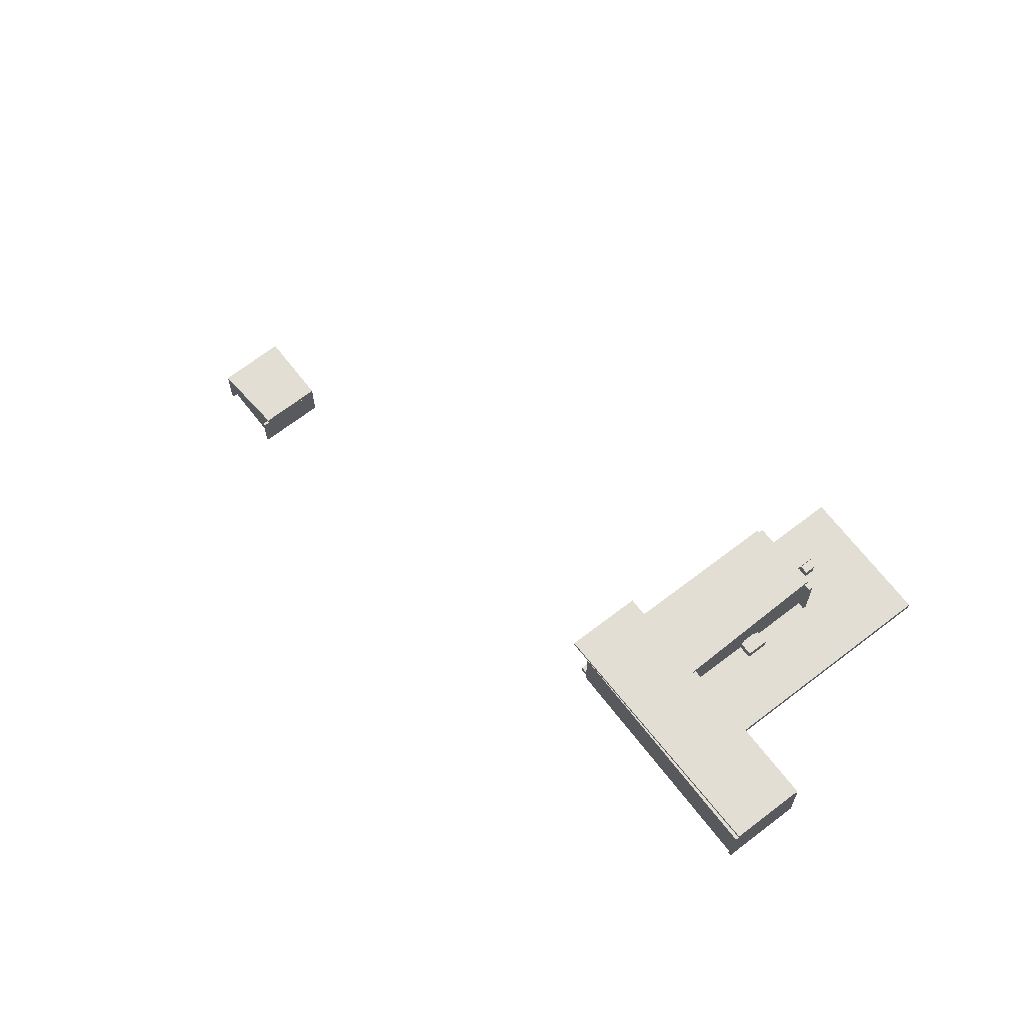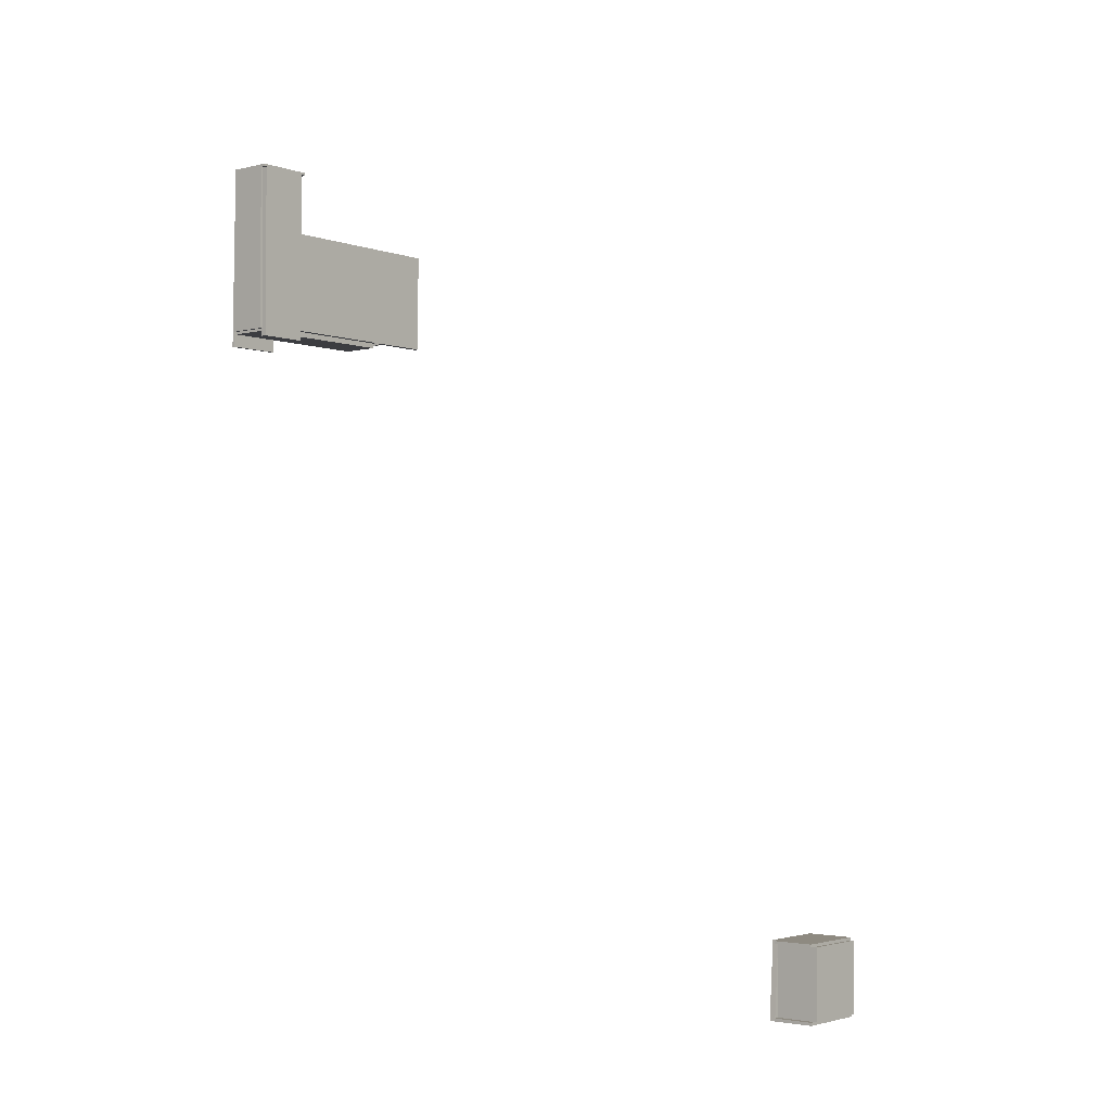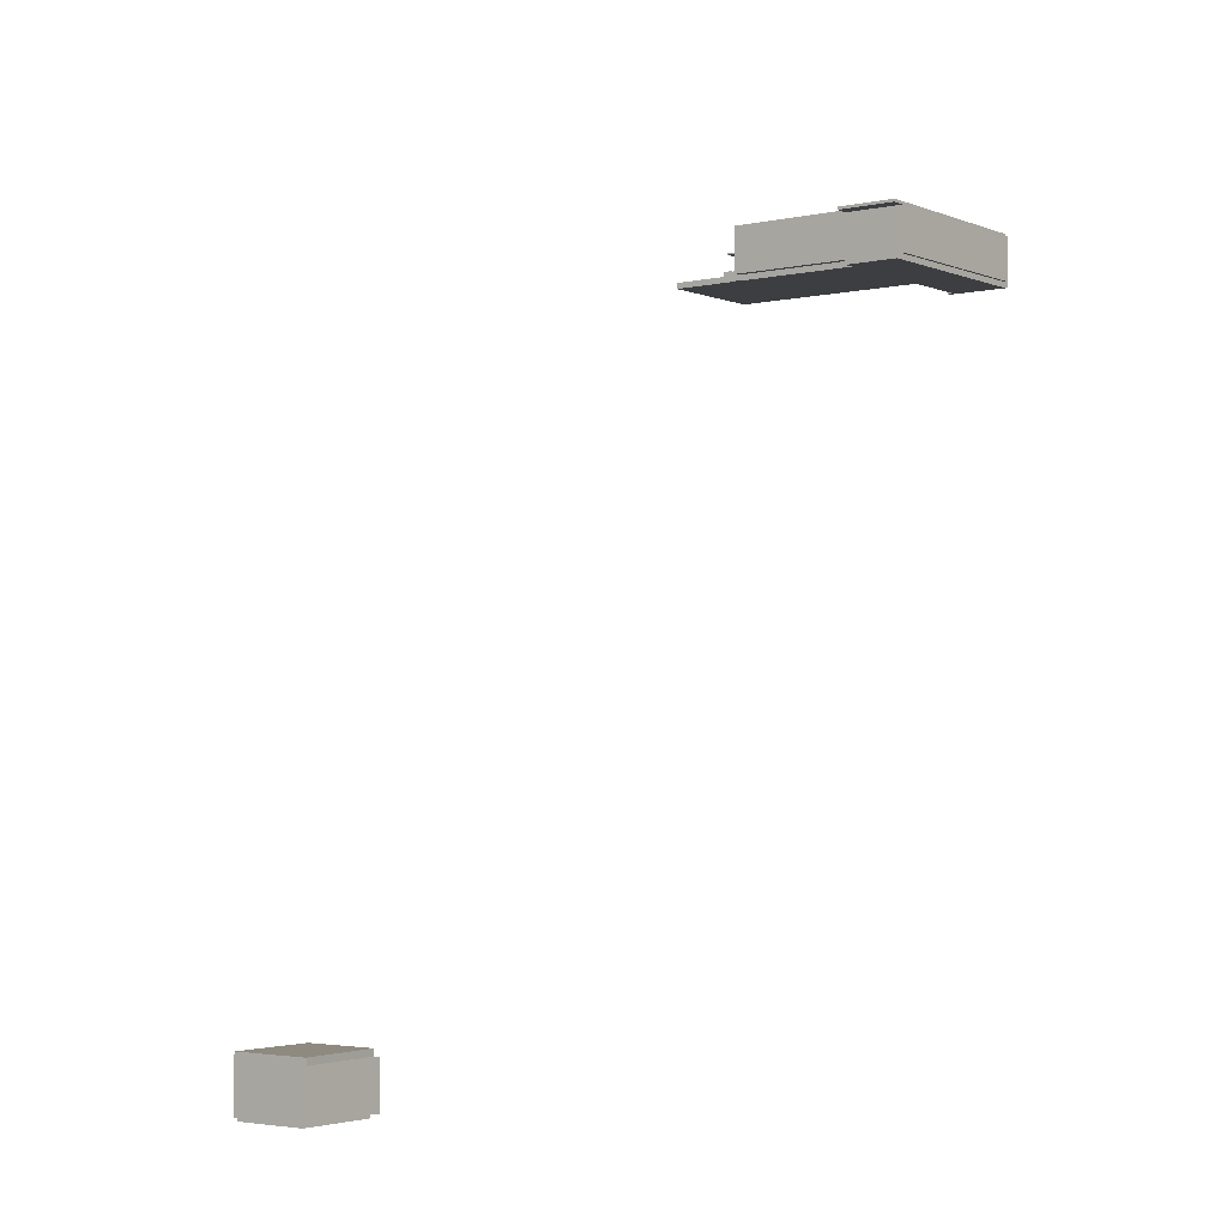
<metadata>
{"format":"obj","ext":"obj","renderer":"f3d","projection":"perspective","resolution":1024,"background":"white","views":[{"elev":67.3,"azim":-37.7,"up":"+Y"},{"elev":-2.8,"azim":-50.2,"up":"+Z"},{"elev":-3.1,"azim":-142.8,"up":"+Y"}]}
</metadata>
<code>
v 32 0 -432
v 32 0 272
v 32 240 272
v 32 240 -432
v 64 240 272
v 64 0 272
v 64 0 -432
v 64 240 -432
v -288 0 -752
v -288 0 272
v -288 240 272
v -288 240 -752
v -256 240 272
v -256 0 272
v -256 0 -752
v -256 240 -752
v -288 -32 272
v -288 -32 288
v -288 240 288
v -288 240 272
v 64 240 288
v 64 -32 288
v 64 -32 272
v 64 240 272
v -288 240 -848
v -272 240 288
v -272 256 288
v -288 256 -848
v 48 256 288
v 48 240 288
v 48 240 -848
v 48 256 -848
v -272 0 -768
v -272 0 -736
v -272 240 -736
v -272 240 -768
v 720 240 -736
v 720 0 -736
v 720 0 -768
v 720 240 -768
v 48 256 -416
v 48 256 -752
v 48 240 -752
v 48 240 -416
v 736 240 -432
v 736 240 -752
v 736 256 -752
v 736 256 -432
v -272 -32 -800
v -272 -32 272
v -272 0 272
v -272 0 -800
v 32 0 272
v 32 -32 272
v 32 -32 -800
v 32 0 -800
v 32 -32 -736
v 32 -32 -112
v 32 0 -112
v 32 0 -736
v 1120 0 -112
v 1120 -32 -112
v 1120 -32 -736
v 1120 0 -736
v 448 0 -448
v 448 0 -432
v 448 240 -432
v 448 240 -448
v 720 240 -432
v 720 0 -432
v 720 0 -448
v 720 240 -448
v 32 0 -448
v 32 0 -432
v 32 240 -432
v 32 240 -448
v 384 240 -432
v 384 0 -432
v 384 0 -448
v 384 240 -448
v 384 80 -448
v 384 80 -432
v 384 240 -432
v 384 240 -448
v 448 240 -432
v 448 80 -432
v 448 80 -448
v 448 240 -448
v 16 -3920 -4704
v 16 -3920 -4320
v 16 -3904 -4320
v 16 -3904 -4704
v 368 -3904 -4320
v 368 -3920 -4320
v 368 -3920 -4704
v 368 -3904 -4704
v 352 -3904 -4704
v 352 -3904 -4320
v 352 -3680 -4320
v 352 -3680 -4704
v 368 -3680 -4320
v 368 -3904 -4320
v 368 -3904 -4704
v 368 -3680 -4704
v 16 -3904 -4704
v 16 -3904 -4320
v 16 -3680 -4320
v 16 -3680 -4704
v 32 -3680 -4320
v 32 -3904 -4320
v 32 -3904 -4704
v 32 -3680 -4704
v -16 -3904 -4320
v -16 -3904 -4304
v -16 -3680 -4304
v -16 -3680 -4320
v 368 -3680 -4304
v 368 -3904 -4304
v 368 -3904 -4320
v 368 -3680 -4320
v -16 -3904 -4720
v -16 -3904 -4704
v -16 -3680 -4704
v -16 -3680 -4720
v 368 -3680 -4704
v 368 -3904 -4704
v 368 -3904 -4720
v 368 -3680 -4720
v -16 -3680 -4720
v 16 -3680 -4304
v 16 -3648 -4304
v -16 -3648 -4720
v 368 -3648 -4304
v 368 -3680 -4304
v 368 -3680 -4720
v 368 -3648 -4720
v 720 -32 -752
v 720 -32 -640
v 720 240 -640
v 720 240 -752
v 736 240 -640
v 736 -32 -640
v 736 -32 -752
v 736 240 -752
v 720 -32 -544
v 720 -32 -400
v 720 240 -400
v 720 240 -544
v 736 240 -400
v 736 -32 -400
v 736 -32 -544
v 736 240 -544
v 720 112 -640
v 720 112 -544
v 720 240 -544
v 720 240 -640
v 736 240 -544
v 736 112 -544
v 736 112 -640
v 736 240 -640
v 736 134 -646
v 736 134 -534
v 736 142 -534
v 736 142 -646
v 862 142 -534
v 862 134 -534
v 862 134 -646
v 862 142 -646
v 384 0 -444
v 384 0 -436
v 384 80 -436
v 384 80 -444
v 448 80 -436
v 448 0 -436
v 448 0 -444
v 448 80 -444
v 368 0 -524
v 368 0 -372
v 368 44 -372
v 368 44 -524
v 464 44 -372
v 464 0 -372
v 464 0 -524
v 464 44 -524
v 660 0 -656
v 660 0 -520
v 660 44 -520
v 660 44 -656
v 812 44 -520
v 812 0 -520
v 812 0 -656
v 812 44 -656
v 724 0 -640
v 724 0 -544
v 724 112 -544
v 724 112 -640
v 732 112 -544
v 732 0 -544
v 732 0 -640
v 732 112 -640
v 832 0 -652
v 832 0 -516
v 832 44 -516
v 832 44 -652
v 876 44 -516
v 876 0 -516
v 876 0 -652
v 876 44 -652
v 716 55.71 -651.7
v 716 88.84 -528.1
v 716 104.3 -532.3
v 716 71.16 -655.9
v 720 104.3 -532.3
v 720 88.84 -528.1
v 720 55.71 -651.7
v 720 71.16 -655.9
v 716 27.42 -647.9
v 716 60.55 -524.2
v 716 76 -528.4
v 716 42.87 -652
v 720 76 -528.4
v 720 60.55 -524.2
v 720 27.42 -647.9
v 720 42.87 -652
v 496 0 -480
v 496 0 -472
v 496 80 -472
v 496 80 -480
v 560 80 -472
v 560 0 -472
v 560 0 -480
v 560 80 -480
v 496 0 -496
v 496 0 -488
v 496 80 -488
v 496 80 -496
v 560 80 -488
v 560 0 -488
v 560 0 -496
v 560 80 -496
v 480 0 -496
v 480 0 -488
v 480 80 -488
v 480 80 -496
v 544 80 -488
v 544 0 -488
v 544 0 -496
v 544 80 -496
v 464 0 -480
v 464 0 -472
v 464 80 -472
v 464 80 -480
v 528 80 -472
v 528 0 -472
v 528 0 -480
v 528 80 -480
v 448 44 -512
v 448 44 -504
v 448 124 -504
v 448 124 -512
v 512 124 -504
v 512 44 -504
v 512 44 -512
v 512 124 -512
v 464 16 -520
v 464 16 -512
v 464 96 -512
v 464 96 -520
v 528 96 -512
v 528 16 -512
v 528 16 -520
v 528 96 -520
v 432 32 -456
v 432 32 -448
v 432 112 -448
v 432 112 -456
v 496 112 -448
v 496 32 -448
v 496 32 -456
v 496 112 -456
v 448 48 -456
v 448 48 -448
v 448 128 -448
v 448 128 -456
v 512 128 -448
v 512 48 -448
v 512 48 -456
v 512 128 -456
v 512 48 -464
v 512 48 -456
v 512 128 -456
v 512 128 -464
v 576 128 -456
v 576 48 -456
v 576 48 -464
v 576 128 -464
v 464 48 -472
v 464 48 -464
v 464 128 -464
v 464 128 -472
v 528 128 -464
v 528 48 -464
v 528 48 -472
v 528 128 -472
v 464 128 -480
v 464 128 -472
v 464 208 -472
v 464 208 -480
v 528 208 -472
v 528 128 -472
v 528 128 -480
v 528 208 -480
v 464 64 -488
v 464 64 -480
v 464 144 -480
v 464 144 -488
v 528 144 -480
v 528 64 -480
v 528 64 -488
v 528 144 -488
v 464 64 -496
v 464 64 -488
v 464 144 -488
v 464 144 -496
v 528 144 -488
v 528 64 -488
v 528 64 -496
v 528 144 -496
v 464 64 -504
v 464 64 -496
v 464 144 -496
v 464 144 -504
v 528 144 -496
v 528 64 -496
v 528 64 -504
v 528 144 -504
v 464 64 -512
v 464 64 -504
v 464 144 -504
v 464 144 -512
v 528 144 -504
v 528 64 -504
v 528 64 -512
v 528 144 -512
v 464 64 -520
v 464 64 -512
v 464 144 -512
v 464 144 -520
v 528 144 -512
v 528 64 -512
v 528 64 -520
v 528 144 -520
v 464 64 -528
v 464 64 -520
v 464 144 -520
v 464 144 -528
v 528 144 -520
v 528 64 -520
v 528 64 -528
v 528 144 -528
v 464 144 -528
v 464 144 -520
v 464 224 -520
v 464 224 -528
v 528 224 -520
v 528 144 -520
v 528 144 -528
v 528 224 -528
v 528 80 -528
v 528 80 -520
v 528 160 -520
v 528 160 -528
v 592 160 -520
v 592 80 -520
v 592 80 -528
v 592 160 -528
v 480 80 -536
v 480 80 -528
v 480 160 -528
v 480 160 -536
v 544 160 -528
v 544 80 -528
v 544 80 -536
v 544 160 -536
v 480 80 -544
v 480 80 -536
v 480 160 -536
v 480 160 -544
v 544 160 -536
v 544 80 -536
v 544 80 -544
v 544 160 -544
v 480 80 -544
v 480 80 -536
v 480 160 -536
v 480 160 -544
v 544 160 -536
v 544 80 -536
v 544 80 -544
v 544 160 -544
v 480 80 -544
v 480 80 -536
v 480 160 -536
v 480 160 -544
v 544 160 -536
v 544 80 -536
v 544 80 -544
v 544 160 -544
v 464 80 -536
v 464 80 -528
v 464 160 -528
v 464 160 -536
v 528 160 -528
v 528 80 -528
v 528 80 -536
v 528 160 -536
v 400 80 -480
v 400 80 -472
v 400 160 -472
v 400 160 -480
v 464 160 -472
v 464 80 -472
v 464 80 -480
v 464 160 -480
v 368 80 -456
v 368 80 -448
v 368 160 -448
v 368 160 -456
v 432 160 -448
v 432 80 -448
v 432 80 -456
v 432 160 -456
v 336 96 -456
v 336 96 -448
v 336 176 -448
v 336 176 -456
v 400 176 -448
v 400 96 -448
v 400 96 -456
v 400 176 -456
v 320 96 -464
v 320 96 -456
v 320 176 -456
v 320 176 -464
v 384 176 -456
v 384 96 -456
v 384 96 -464
v 384 176 -464
v 368 176 -456
v 368 176 -448
v 368 256 -448
v 368 256 -456
v 432 256 -448
v 432 176 -448
v 432 176 -456
v 432 256 -456
v 368 176 -464
v 368 176 -456
v 368 256 -456
v 368 256 -464
v 432 256 -456
v 432 176 -456
v 432 176 -464
v 432 256 -464
v 368 176 -472
v 368 176 -464
v 368 256 -464
v 368 256 -472
v 432 256 -464
v 432 176 -464
v 432 176 -472
v 432 256 -472
v 368 176 -480
v 368 176 -472
v 368 256 -472
v 368 256 -480
v 432 256 -472
v 432 176 -472
v 432 176 -480
v 432 256 -480
v 368 176 -488
v 368 176 -480
v 368 256 -480
v 368 256 -488
v 432 256 -480
v 432 176 -480
v 432 176 -488
v 432 256 -488
v 432 96 -456
v 432 96 -448
v 432 176 -448
v 432 176 -456
v 496 176 -448
v 496 96 -448
v 496 96 -456
v 496 176 -456
v 432 96 -464
v 432 96 -456
v 432 176 -456
v 432 176 -464
v 496 176 -456
v 496 96 -456
v 496 96 -464
v 496 176 -464
v 432 96 -472
v 432 96 -464
v 432 176 -464
v 432 176 -472
v 496 176 -464
v 496 96 -464
v 496 96 -472
v 496 176 -472
v 432 96 -480
v 432 96 -472
v 432 176 -472
v 432 176 -480
v 496 176 -472
v 496 96 -472
v 496 96 -480
v 496 176 -480
v 432 96 -488
v 432 96 -480
v 432 176 -480
v 432 176 -488
v 496 176 -480
v 496 96 -480
v 496 96 -488
v 496 176 -488
v 432 96 -496
v 432 96 -488
v 432 176 -488
v 432 176 -496
v 496 176 -488
v 496 96 -488
v 496 96 -496
v 496 176 -496
v 432 96 -504
v 432 96 -496
v 432 176 -496
v 432 176 -504
v 496 176 -496
v 496 96 -496
v 496 96 -504
v 496 176 -504
v 432 96 -512
v 432 96 -504
v 432 176 -504
v 432 176 -512
v 496 176 -504
v 496 96 -504
v 496 96 -512
v 496 176 -512
v 432 96 -520
v 432 96 -512
v 432 176 -512
v 432 176 -520
v 496 176 -512
v 496 96 -512
v 496 96 -520
v 496 176 -520
v 432 96 -528
v 432 96 -520
v 432 176 -520
v 432 176 -528
v 496 176 -520
v 496 96 -520
v 496 96 -528
v 496 176 -528
v 432 96 -536
v 432 96 -528
v 432 176 -528
v 432 176 -536
v 496 176 -528
v 496 96 -528
v 496 96 -536
v 496 176 -536
o entity0_brush0
f 1 2 3 4
f 5 3 2 6
f 6 2 1 7
f 8 4 3 5
f 7 1 4 8
f 8 5 6 7
o entity0_brush1
f 9 10 11 12
f 13 11 10 14
f 14 10 9 15
f 16 12 11 13
f 15 9 12 16
f 16 13 14 15
o entity0_brush2
f 17 18 19 20
f 21 19 18 22
f 22 18 17 23
f 24 20 19 21
f 23 17 20 24
f 24 21 22 23
o entity0_brush3
f 25 26 27 28
f 29 27 26 30
f 30 26 25 31
f 32 28 27 29
f 31 25 28 32
f 32 29 30 31
o entity0_brush4
f 33 34 35 36
f 37 35 34 38
f 38 34 33 39
f 40 36 35 37
f 39 33 36 40
f 40 37 38 39
o entity0_brush5
f 41 42 43 44
f 45 44 43 46
f 47 42 41 48
f 46 43 42 47
f 48 41 44 45
f 48 45 46 47
o entity0_brush6
f 49 50 51 52
f 53 51 50 54
f 54 50 49 55
f 56 52 51 53
f 55 49 52 56
f 56 53 54 55
o entity0_brush7
f 57 58 59 60
f 61 59 58 62
f 62 58 57 63
f 64 60 59 61
f 63 57 60 64
f 64 61 62 63
o entity0_brush8
f 65 66 67 68
f 69 67 66 70
f 70 66 65 71
f 72 68 67 69
f 71 65 68 72
f 72 69 70 71
o entity0_brush9
f 73 74 75 76
f 77 75 74 78
f 78 74 73 79
f 80 76 75 77
f 79 73 76 80
f 80 77 78 79
o entity0_brush10
f 81 82 83 84
f 85 83 82 86
f 86 82 81 87
f 88 84 83 85
f 87 81 84 88
f 88 85 86 87
o entity0_brush11
f 89 90 91 92
f 93 91 90 94
f 94 90 89 95
f 96 92 91 93
f 95 89 92 96
f 96 93 94 95
o entity0_brush12
f 97 98 99 100
f 101 99 98 102
f 102 98 97 103
f 104 100 99 101
f 103 97 100 104
f 104 101 102 103
o entity0_brush13
f 105 106 107 108
f 109 107 106 110
f 110 106 105 111
f 112 108 107 109
f 111 105 108 112
f 112 109 110 111
o entity0_brush14
f 113 114 115 116
f 117 115 114 118
f 118 114 113 119
f 120 116 115 117
f 119 113 116 120
f 120 117 118 119
o entity0_brush15
f 121 122 123 124
f 125 123 122 126
f 126 122 121 127
f 128 124 123 125
f 127 121 124 128
f 128 125 126 127
o entity0_brush16
f 129 130 131 132
f 133 131 130 134
f 134 130 129 135
f 136 132 131 133
f 135 129 132 136
f 136 133 134 135
o entity0_brush17
f 137 138 139 140
f 141 139 138 142
f 142 138 137 143
f 144 140 139 141
f 143 137 140 144
f 144 141 142 143
o entity0_brush18
f 145 146 147 148
f 149 147 146 150
f 150 146 145 151
f 152 148 147 149
f 151 145 148 152
f 152 149 150 151
o entity0_brush19
f 153 154 155 156
f 157 155 154 158
f 158 154 153 159
f 160 156 155 157
f 159 153 156 160
f 160 157 158 159
o entity0_brush20
f 161 162 163 164
f 165 163 162 166
f 166 162 161 167
f 168 164 163 165
f 167 161 164 168
f 168 165 166 167
o entity3_brush0
f 169 170 171 172
f 173 171 170 174
f 174 170 169 175
f 176 172 171 173
f 175 169 172 176
f 176 173 174 175
o entity9_brush0
f 177 178 179 180
f 181 179 178 182
f 182 178 177 183
f 184 180 179 181
f 183 177 180 184
f 184 181 182 183
o entity13_brush0
f 185 186 187 188
f 189 187 186 190
f 190 186 185 191
f 192 188 187 189
f 191 185 188 192
f 192 189 190 191
o entity14_brush0
f 193 194 195 196
f 197 195 194 198
f 198 194 193 199
f 200 196 195 197
f 199 193 196 200
f 200 197 198 199
o entity26_brush0
f 201 202 203 204
f 205 203 202 206
f 206 202 201 207
f 208 204 203 205
f 207 201 204 208
f 208 205 206 207
o entity27_brush0
f 209 210 211 212
f 213 211 210 214
f 214 210 209 215
f 216 212 211 213
f 215 209 212 216
f 216 213 214 215
o entity28_brush0
f 217 218 219 220
f 221 219 218 222
f 222 218 217 223
f 224 220 219 221
f 223 217 220 224
f 224 221 222 223
o entity35_brush0
f 225 226 227 228
f 229 227 226 230
f 230 226 225 231
f 232 228 227 229
f 231 225 228 232
f 232 229 230 231
o entity36_brush0
f 233 234 235 236
f 237 235 234 238
f 238 234 233 239
f 240 236 235 237
f 239 233 236 240
f 240 237 238 239
o entity37_brush0
f 241 242 243 244
f 245 243 242 246
f 246 242 241 247
f 248 244 243 245
f 247 241 244 248
f 248 245 246 247
o entity38_brush0
f 249 250 251 252
f 253 251 250 254
f 254 250 249 255
f 256 252 251 253
f 255 249 252 256
f 256 253 254 255
o entity39_brush0
f 257 258 259 260
f 261 259 258 262
f 262 258 257 263
f 264 260 259 261
f 263 257 260 264
f 264 261 262 263
o entity40_brush0
f 265 266 267 268
f 269 267 266 270
f 270 266 265 271
f 272 268 267 269
f 271 265 268 272
f 272 269 270 271
o entity41_brush0
f 273 274 275 276
f 277 275 274 278
f 278 274 273 279
f 280 276 275 277
f 279 273 276 280
f 280 277 278 279
o entity42_brush0
f 281 282 283 284
f 285 283 282 286
f 286 282 281 287
f 288 284 283 285
f 287 281 284 288
f 288 285 286 287
o entity43_brush0
f 289 290 291 292
f 293 291 290 294
f 294 290 289 295
f 296 292 291 293
f 295 289 292 296
f 296 293 294 295
o entity44_brush0
f 297 298 299 300
f 301 299 298 302
f 302 298 297 303
f 304 300 299 301
f 303 297 300 304
f 304 301 302 303
o entity45_brush0
f 305 306 307 308
f 309 307 306 310
f 310 306 305 311
f 312 308 307 309
f 311 305 308 312
f 312 309 310 311
o entity46_brush0
f 313 314 315 316
f 317 315 314 318
f 318 314 313 319
f 320 316 315 317
f 319 313 316 320
f 320 317 318 319
o entity47_brush0
f 321 322 323 324
f 325 323 322 326
f 326 322 321 327
f 328 324 323 325
f 327 321 324 328
f 328 325 326 327
o entity48_brush0
f 329 330 331 332
f 333 331 330 334
f 334 330 329 335
f 336 332 331 333
f 335 329 332 336
f 336 333 334 335
o entity49_brush0
f 337 338 339 340
f 341 339 338 342
f 342 338 337 343
f 344 340 339 341
f 343 337 340 344
f 344 341 342 343
o entity50_brush0
f 345 346 347 348
f 349 347 346 350
f 350 346 345 351
f 352 348 347 349
f 351 345 348 352
f 352 349 350 351
o entity51_brush0
f 353 354 355 356
f 357 355 354 358
f 358 354 353 359
f 360 356 355 357
f 359 353 356 360
f 360 357 358 359
o entity52_brush0
f 361 362 363 364
f 365 363 362 366
f 366 362 361 367
f 368 364 363 365
f 367 361 364 368
f 368 365 366 367
o entity53_brush0
f 369 370 371 372
f 373 371 370 374
f 374 370 369 375
f 376 372 371 373
f 375 369 372 376
f 376 373 374 375
o entity54_brush0
f 377 378 379 380
f 381 379 378 382
f 382 378 377 383
f 384 380 379 381
f 383 377 380 384
f 384 381 382 383
o entity55_brush0
f 385 386 387 388
f 389 387 386 390
f 390 386 385 391
f 392 388 387 389
f 391 385 388 392
f 392 389 390 391
o entity56_brush0
f 393 394 395 396
f 397 395 394 398
f 398 394 393 399
f 400 396 395 397
f 399 393 396 400
f 400 397 398 399
o entity57_brush0
f 401 402 403 404
f 405 403 402 406
f 406 402 401 407
f 408 404 403 405
f 407 401 404 408
f 408 405 406 407
o entity58_brush0
f 409 410 411 412
f 413 411 410 414
f 414 410 409 415
f 416 412 411 413
f 415 409 412 416
f 416 413 414 415
o entity59_brush0
f 417 418 419 420
f 421 419 418 422
f 422 418 417 423
f 424 420 419 421
f 423 417 420 424
f 424 421 422 423
o entity60_brush0
f 425 426 427 428
f 429 427 426 430
f 430 426 425 431
f 432 428 427 429
f 431 425 428 432
f 432 429 430 431
o entity61_brush0
f 433 434 435 436
f 437 435 434 438
f 438 434 433 439
f 440 436 435 437
f 439 433 436 440
f 440 437 438 439
o entity62_brush0
f 441 442 443 444
f 445 443 442 446
f 446 442 441 447
f 448 444 443 445
f 447 441 444 448
f 448 445 446 447
o entity63_brush0
f 449 450 451 452
f 453 451 450 454
f 454 450 449 455
f 456 452 451 453
f 455 449 452 456
f 456 453 454 455
o entity64_brush0
f 457 458 459 460
f 461 459 458 462
f 462 458 457 463
f 464 460 459 461
f 463 457 460 464
f 464 461 462 463
o entity65_brush0
f 465 466 467 468
f 469 467 466 470
f 470 466 465 471
f 472 468 467 469
f 471 465 468 472
f 472 469 470 471
o entity66_brush0
f 473 474 475 476
f 477 475 474 478
f 478 474 473 479
f 480 476 475 477
f 479 473 476 480
f 480 477 478 479
o entity67_brush0
f 481 482 483 484
f 485 483 482 486
f 486 482 481 487
f 488 484 483 485
f 487 481 484 488
f 488 485 486 487
o entity68_brush0
f 489 490 491 492
f 493 491 490 494
f 494 490 489 495
f 496 492 491 493
f 495 489 492 496
f 496 493 494 495
o entity69_brush0
f 497 498 499 500
f 501 499 498 502
f 502 498 497 503
f 504 500 499 501
f 503 497 500 504
f 504 501 502 503
o entity70_brush0
f 505 506 507 508
f 509 507 506 510
f 510 506 505 511
f 512 508 507 509
f 511 505 508 512
f 512 509 510 511
o entity71_brush0
f 513 514 515 516
f 517 515 514 518
f 518 514 513 519
f 520 516 515 517
f 519 513 516 520
f 520 517 518 519
o entity72_brush0
f 521 522 523 524
f 525 523 522 526
f 526 522 521 527
f 528 524 523 525
f 527 521 524 528
f 528 525 526 527
o entity73_brush0
f 529 530 531 532
f 533 531 530 534
f 534 530 529 535
f 536 532 531 533
f 535 529 532 536
f 536 533 534 535
o entity74_brush0
f 537 538 539 540
f 541 539 538 542
f 542 538 537 543
f 544 540 539 541
f 543 537 540 544
f 544 541 542 543
o entity75_brush0
f 545 546 547 548
f 549 547 546 550
f 550 546 545 551
f 552 548 547 549
f 551 545 548 552
f 552 549 550 551
o entity76_brush0
f 553 554 555 556
f 557 555 554 558
f 558 554 553 559
f 560 556 555 557
f 559 553 556 560
f 560 557 558 559
o entity77_brush0
f 561 562 563 564
f 565 563 562 566
f 566 562 561 567
f 568 564 563 565
f 567 561 564 568
f 568 565 566 567
o entity78_brush0
f 569 570 571 572
f 573 571 570 574
f 574 570 569 575
f 576 572 571 573
f 575 569 572 576
f 576 573 574 575

</code>
